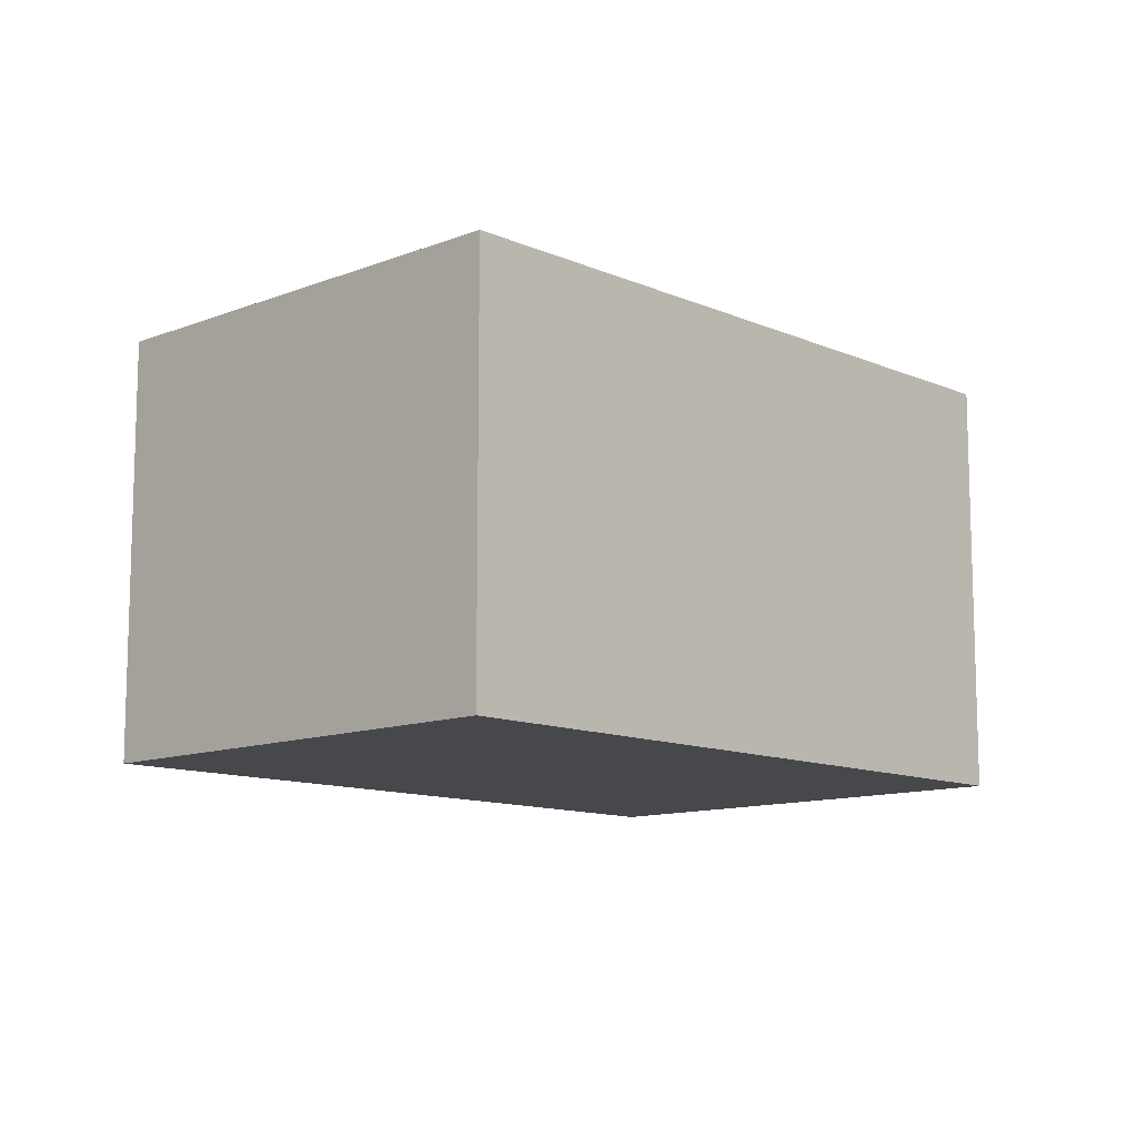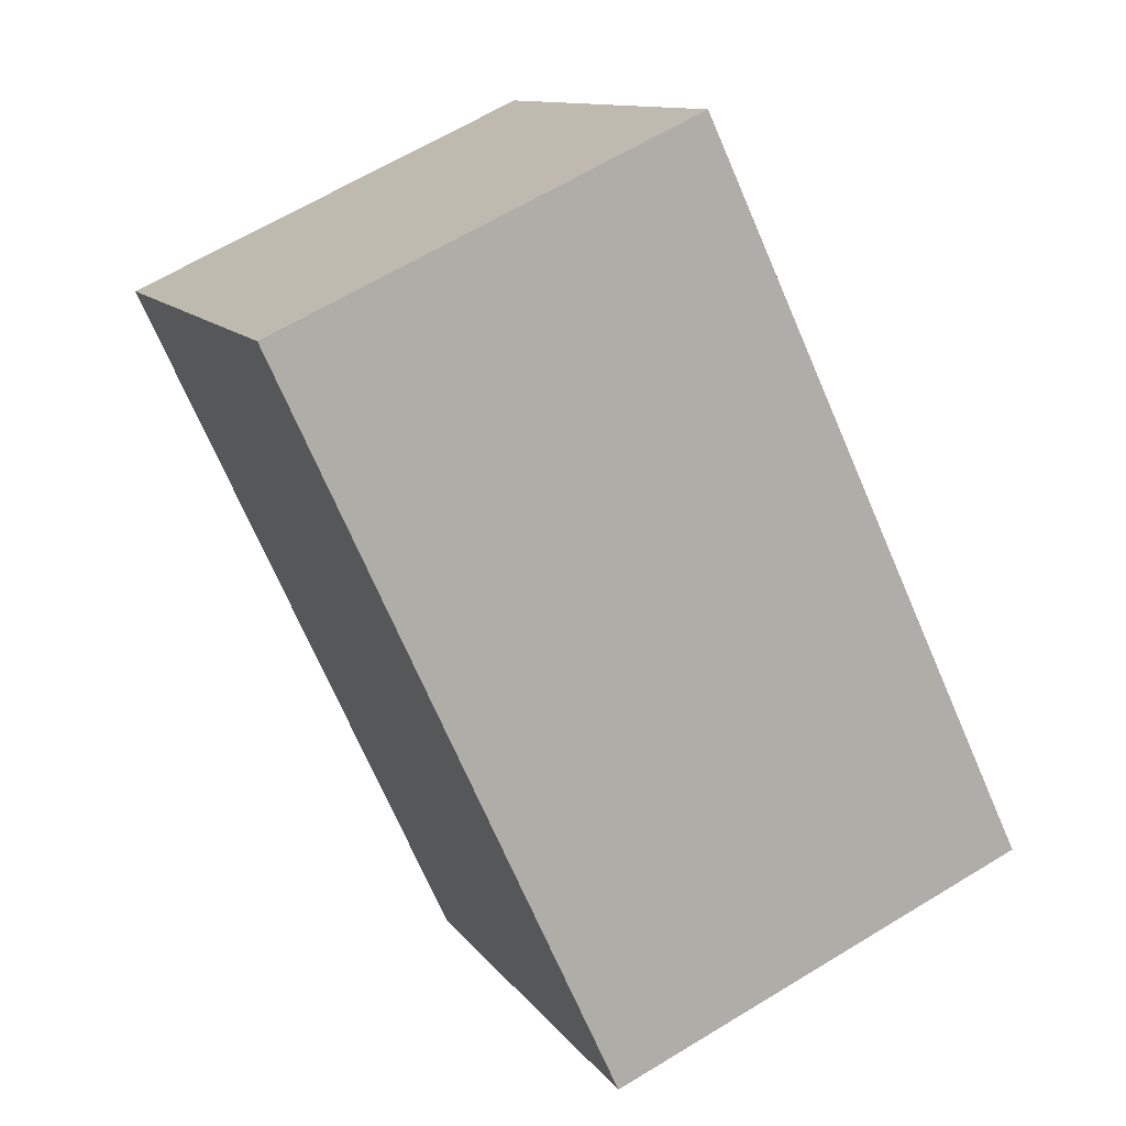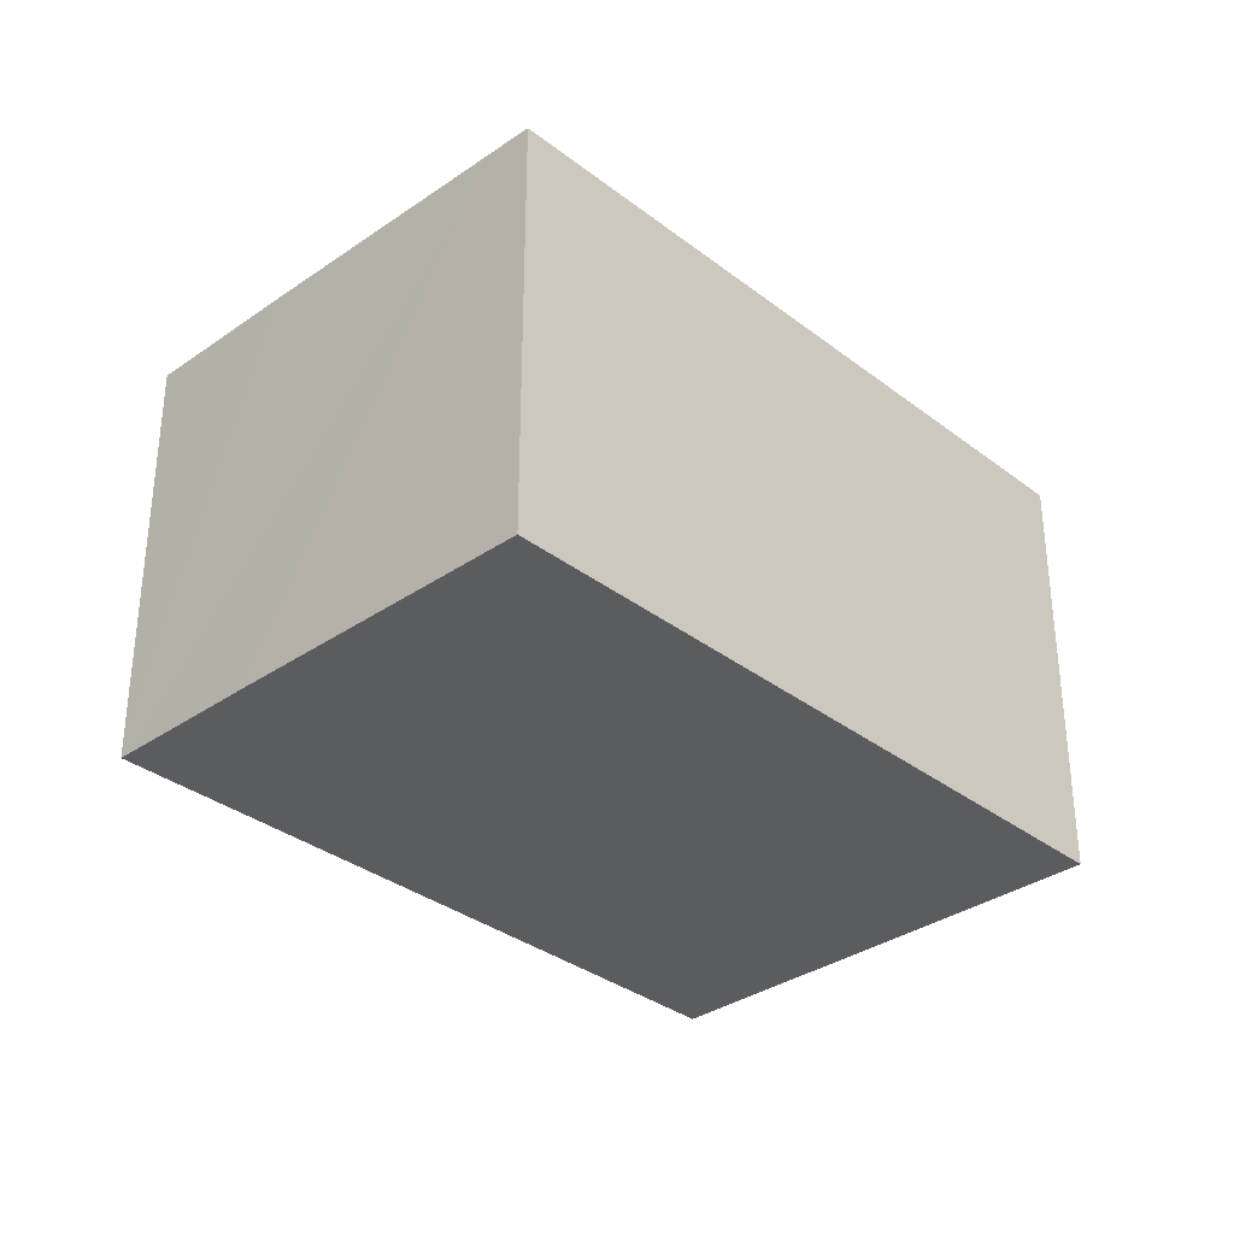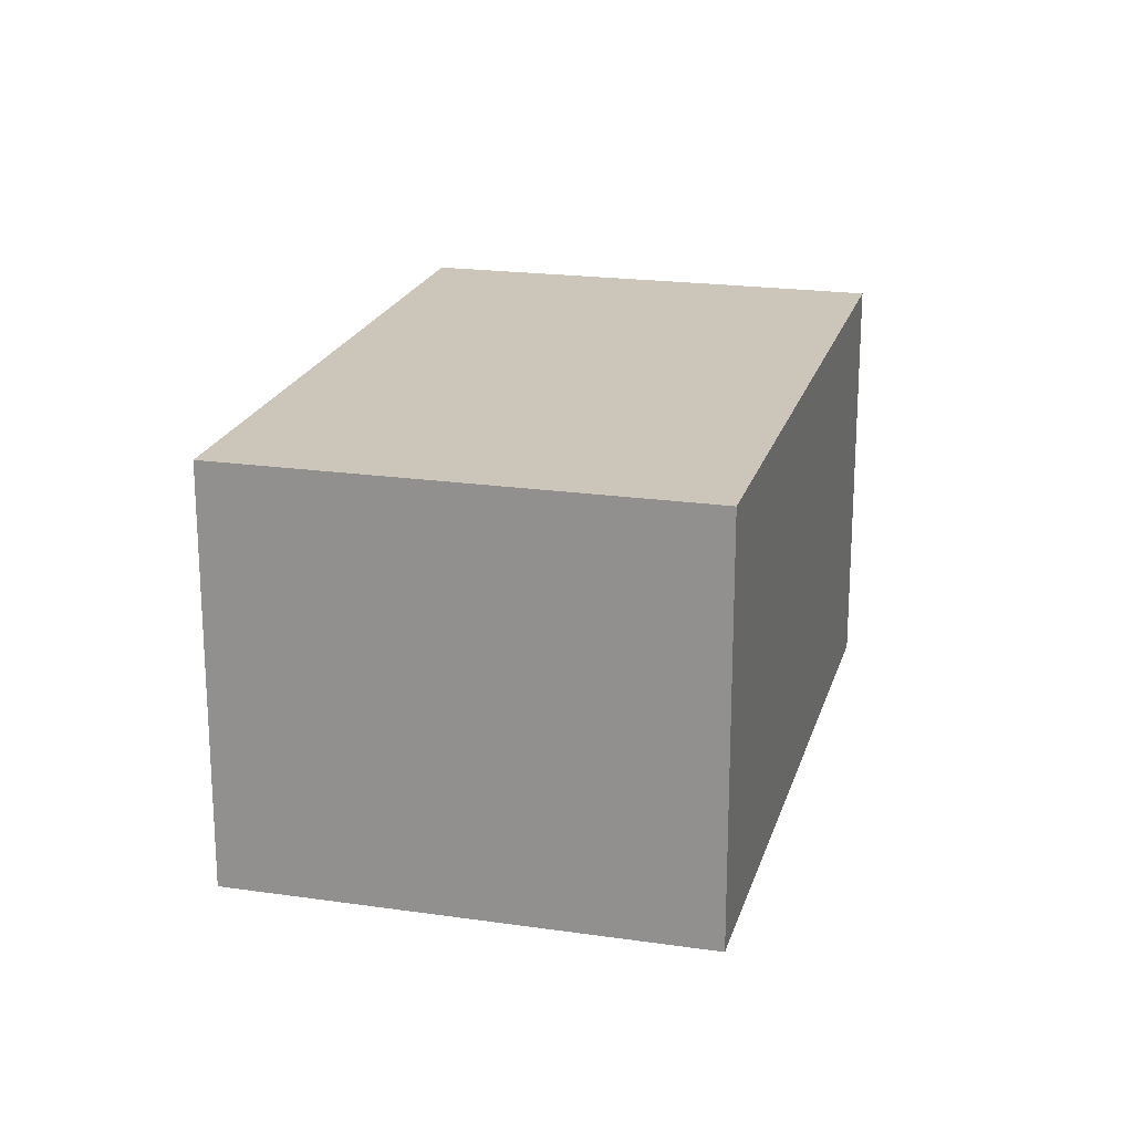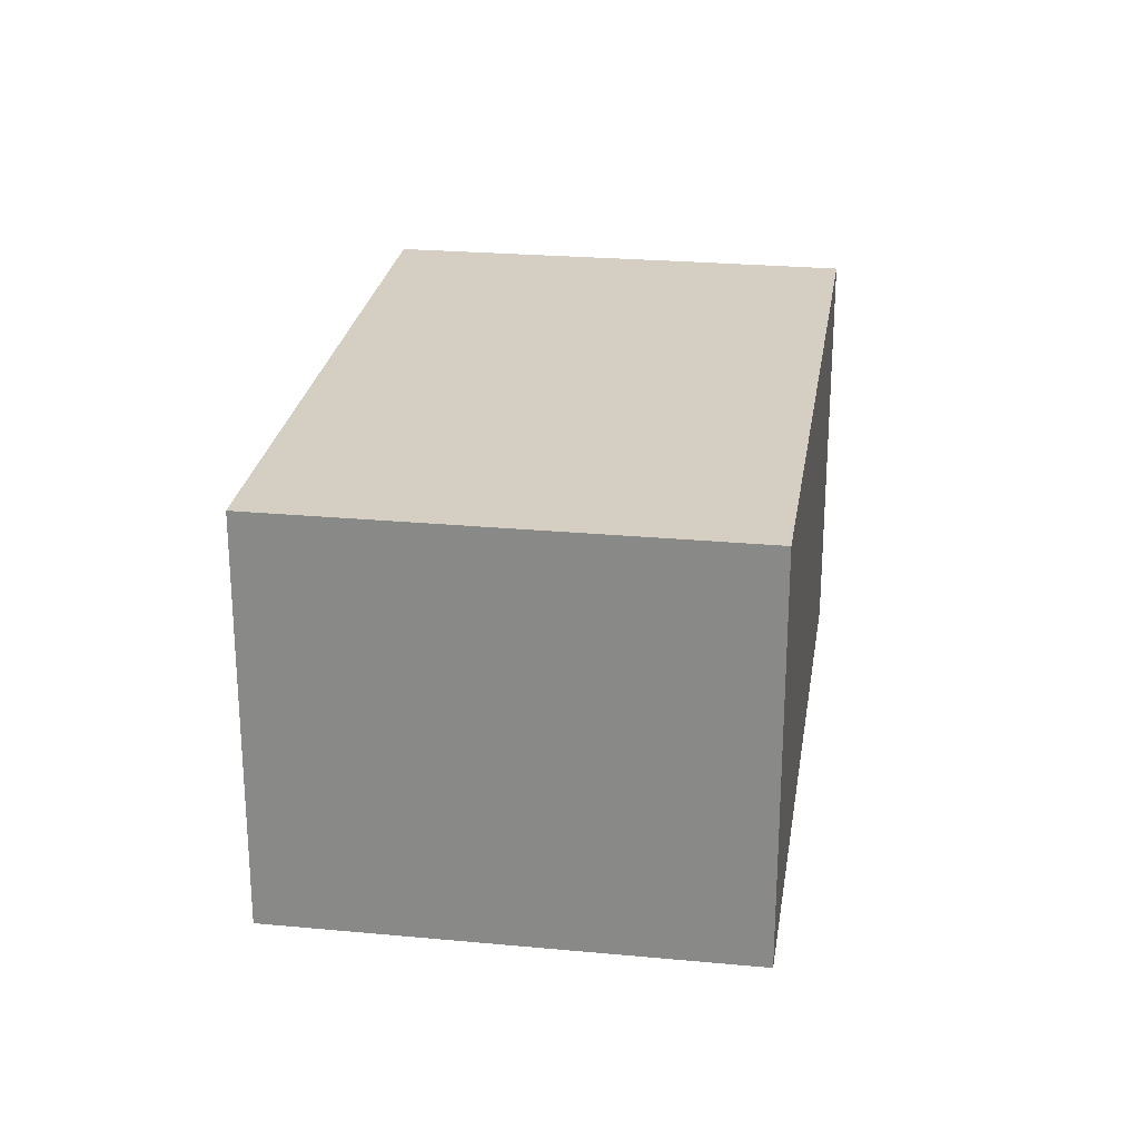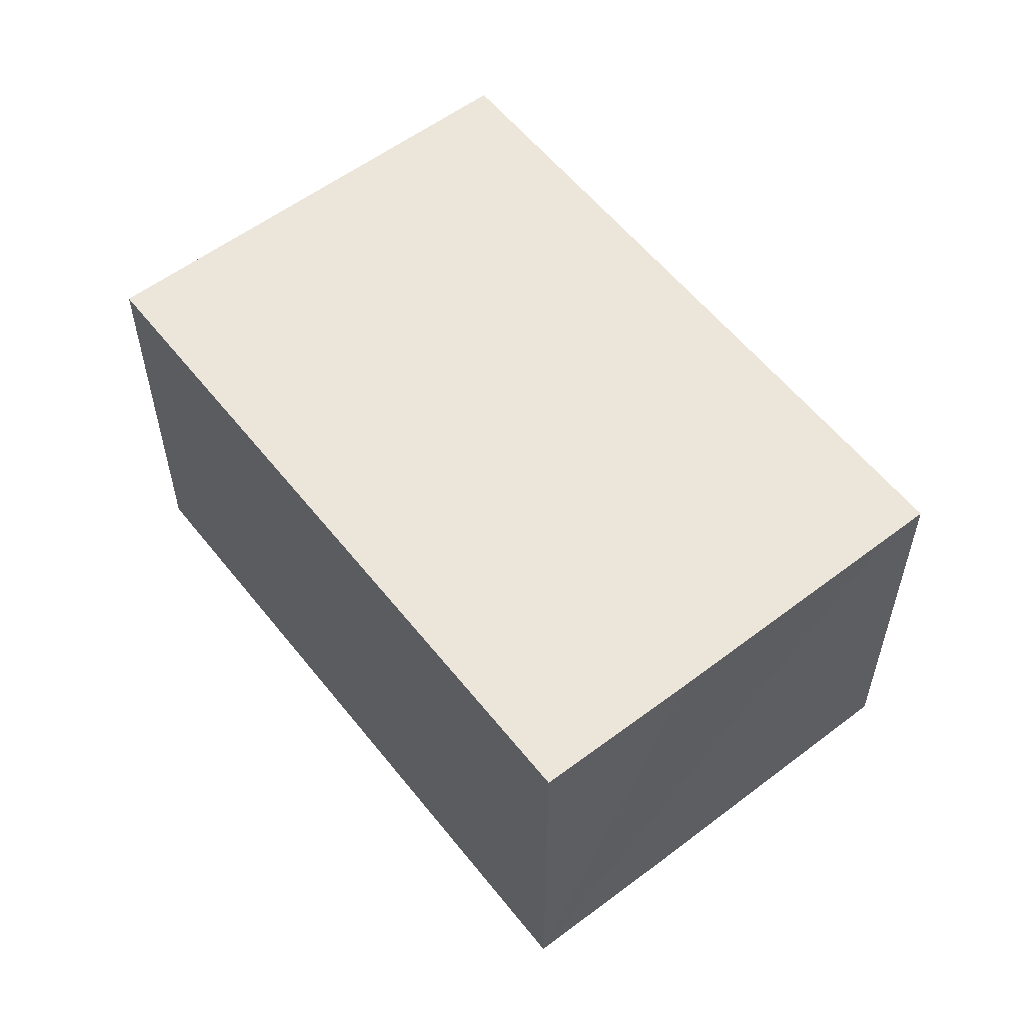
<metadata>
{"format":"obj","ext":"obj","renderer":"f3d","projection":"perspective","resolution":1024,"background":"white","views":[{"elev":-11.4,"azim":-5.2,"up":"+Y"},{"elev":64.0,"azim":58.4,"up":"+Z"},{"elev":-33.6,"azim":175.0,"up":"+Y"},{"elev":20.8,"azim":-34.1,"up":"+Y"},{"elev":25.5,"azim":-40.2,"up":"+Y"},{"elev":57.4,"azim":93.3,"up":"+Y"}]}
</metadata>
<code>
v  4.218 2.348 -1.365
v  1.78 2.348 2.031
v  4.843 2.348 -0.653
v  3.205 2.348 -2.498
v  3.049 2.348 -2.672
v  0 2.348 1.438e-16
v  4.843 3.998e-17 -0.653
v  4.218 8.358e-17 -1.365
v  3.049 1.636e-16 -2.672
v  3.205 1.53e-16 -2.498
v  0 0 0
v  1.78 -1.244e-16 2.031
g defaultobject
f 1 2 3
f 2 1 4
f 2 4 5
f 2 5 6
f 7 1 3
f 1 7 4
f 4 7 8
f 4 8 5
f 5 8 9
f 9 8 10
f 9 6 5
f 6 9 11
f 11 2 6
f 2 11 12
f 12 3 2
f 3 12 7
f 10 11 9
f 11 10 8
f 11 8 7
f 11 7 12

</code>
